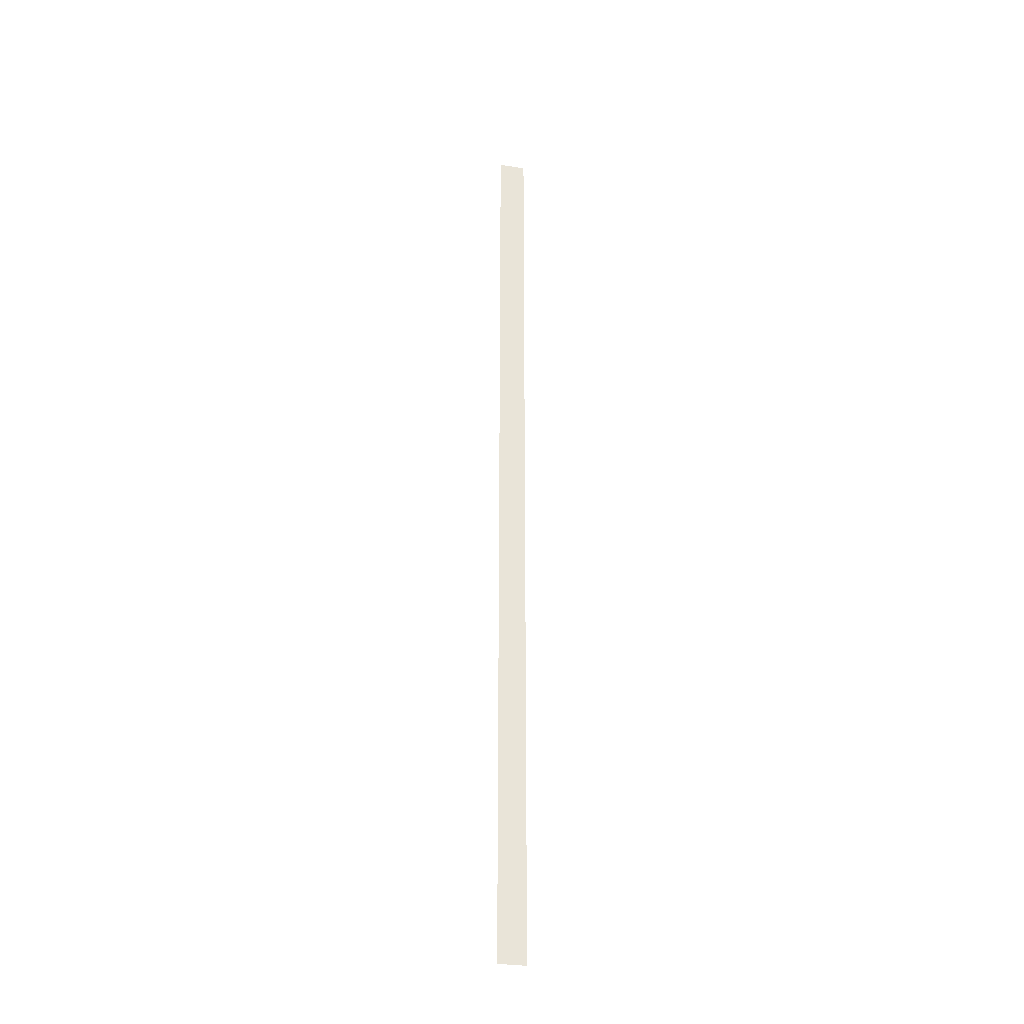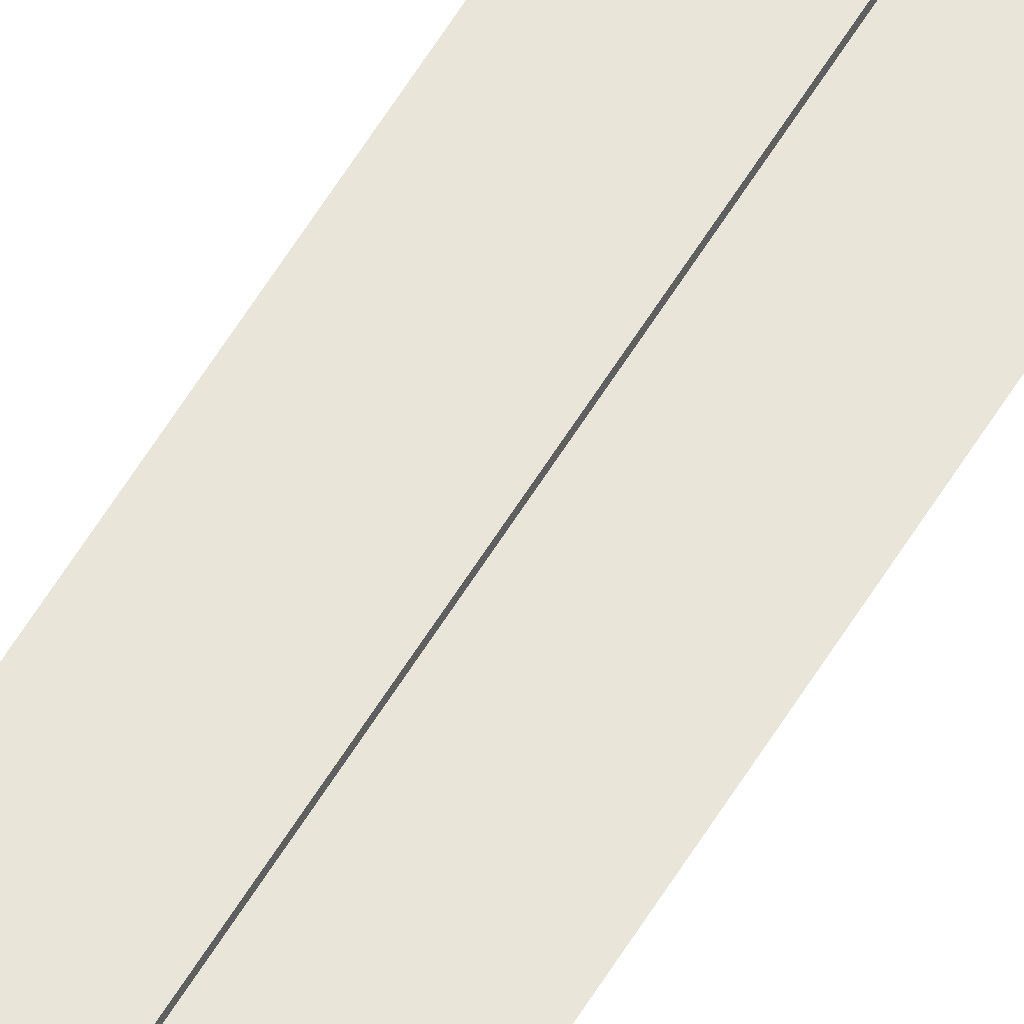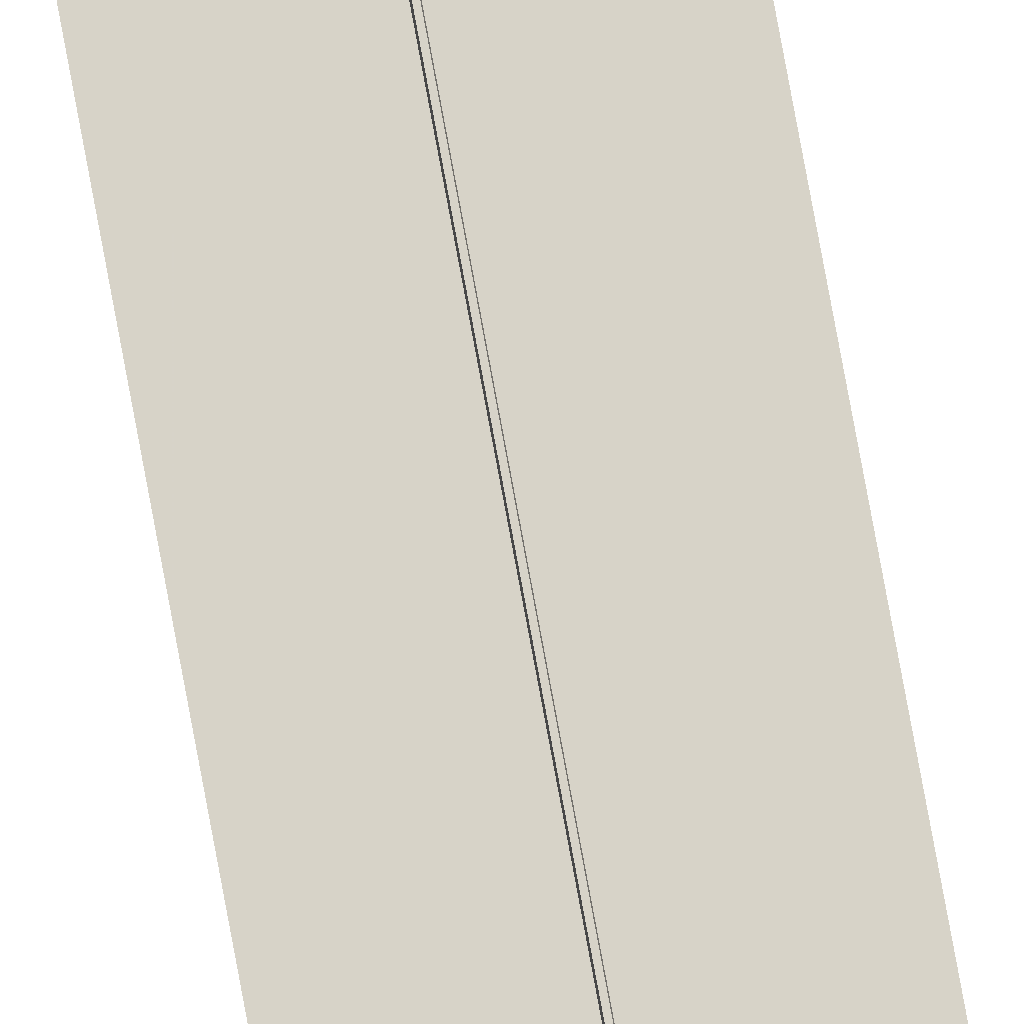
<metadata>
{"format":"obj","ext":"obj","renderer":"f3d","projection":"perspective","resolution":1024,"background":"white","views":[{"elev":-31.5,"azim":167.5,"up":"+Y"},{"elev":58.2,"azim":-149.3,"up":"+Z"},{"elev":76.7,"azim":-10.4,"up":"+Z"}]}
</metadata>
<code>
o laser
v -0.05685 -150 0.1
v -0.05685 150 0.1
v -0.08295 -150 -0.1
v -0.08295 150 -0.1
v 0.05685 -150 0.1
v 0.05685 150 0.1
v 0.08295 -150 -0.1
v 0.08295 150 -0.1
v -4.78 -165.9 -0.2425
v -4.78 165.9 -0.2425
v 4.78 -165.9 -0.2425
v 4.78 165.9 -0.2425
f 2 3 1
f 12 9 11
f 8 5 7
f 6 1 5
f 2 4 3
f 12 10 9
f 8 6 5
f 6 2 1

</code>
